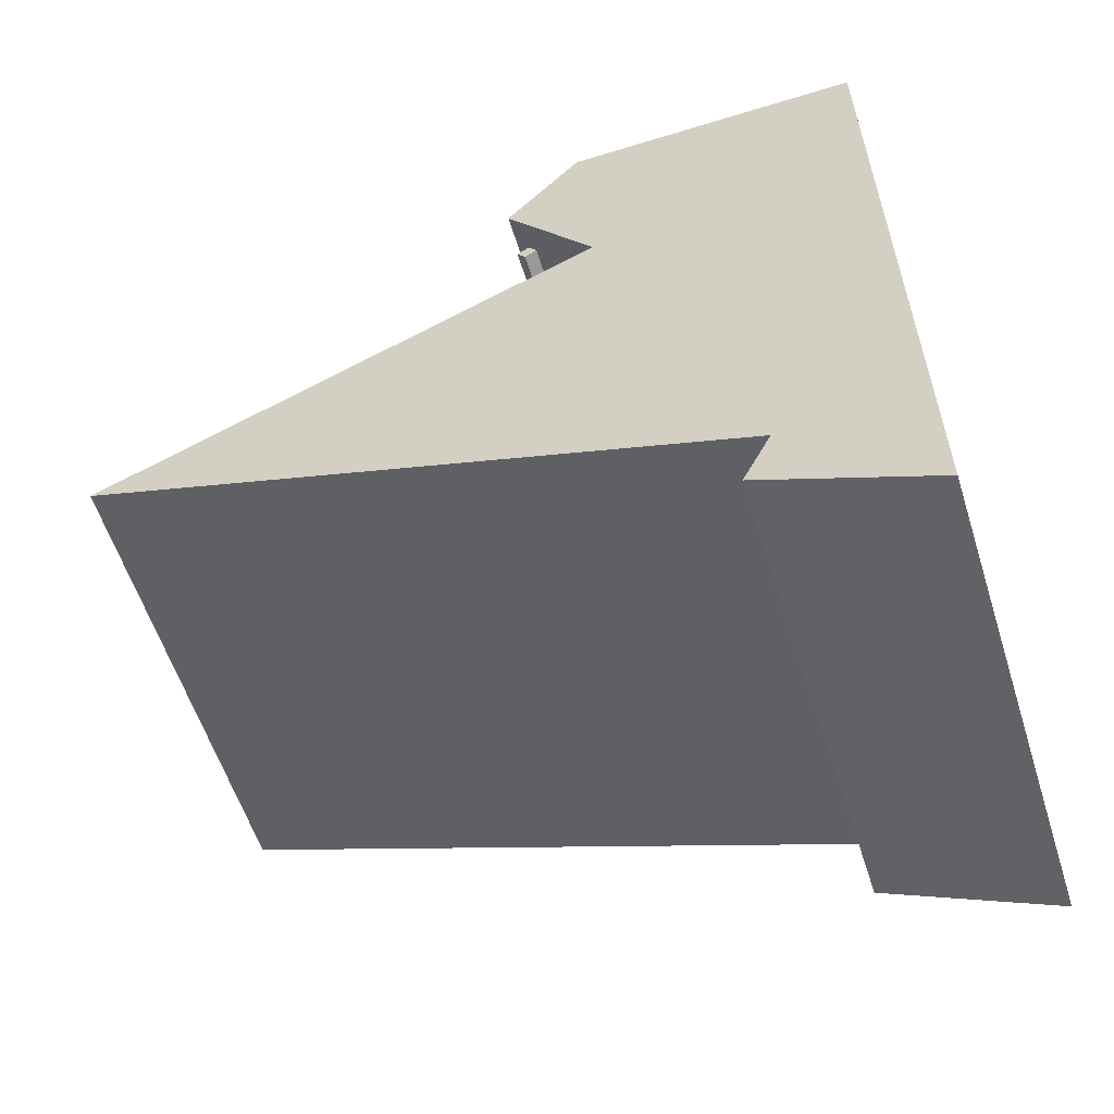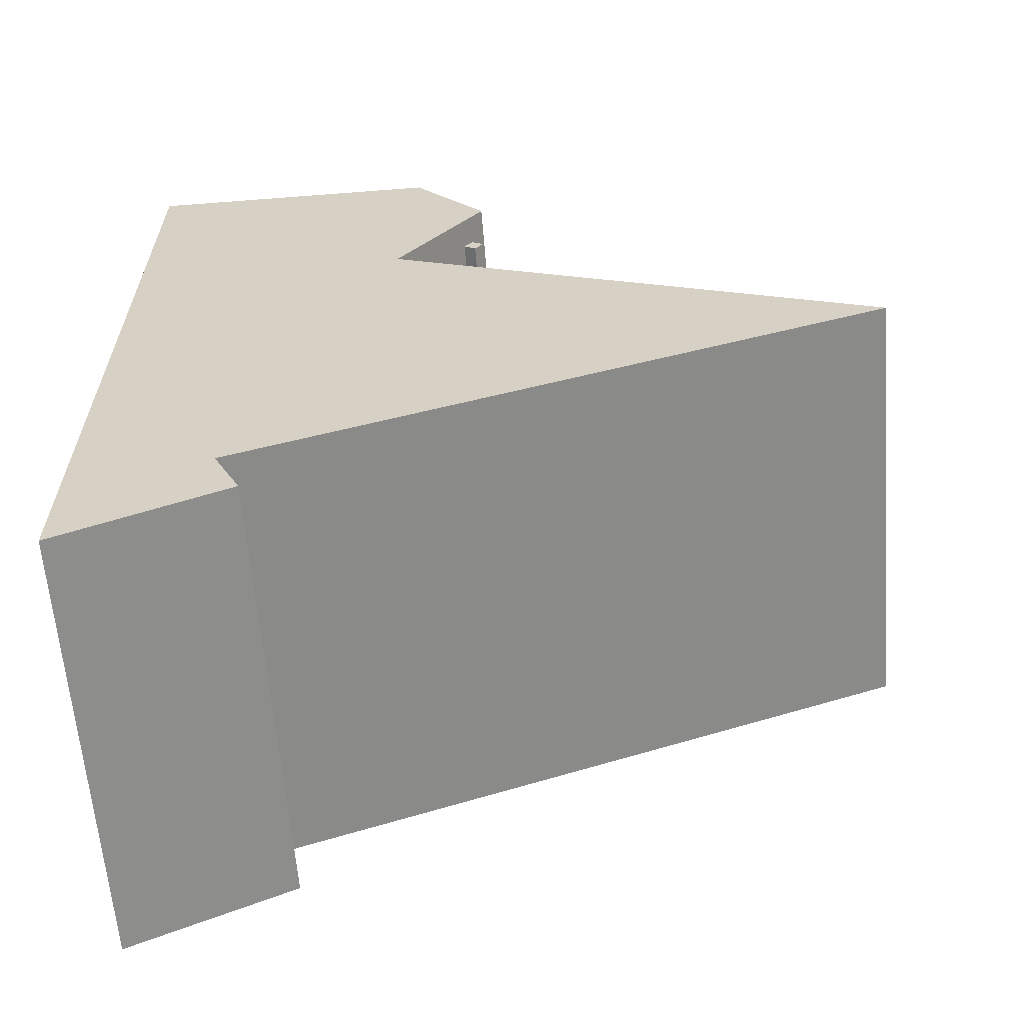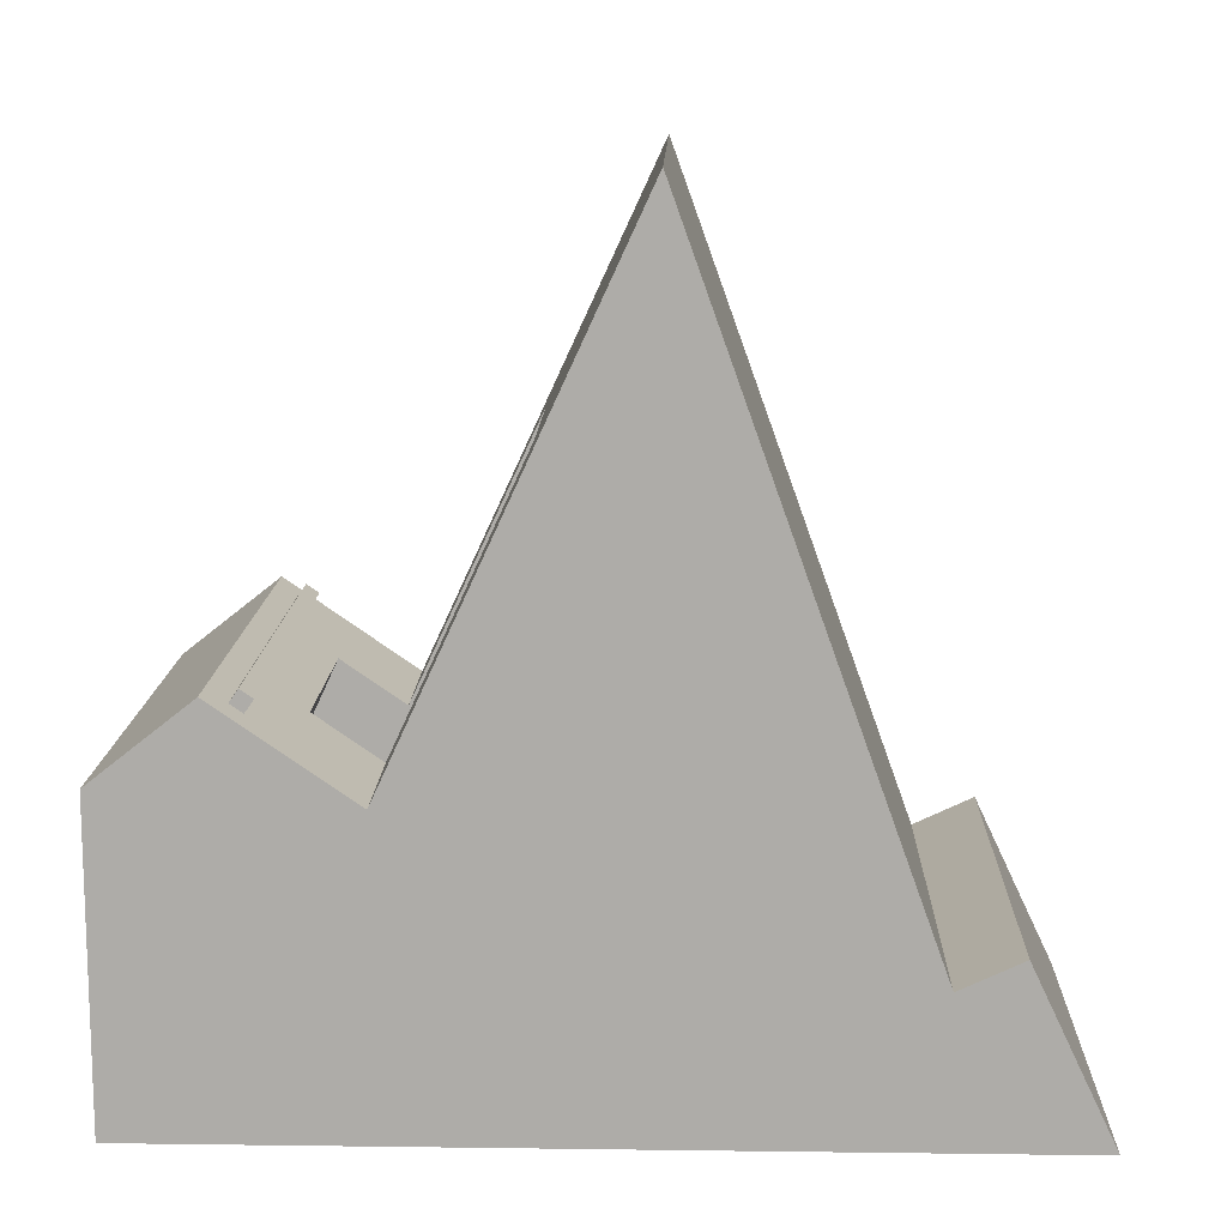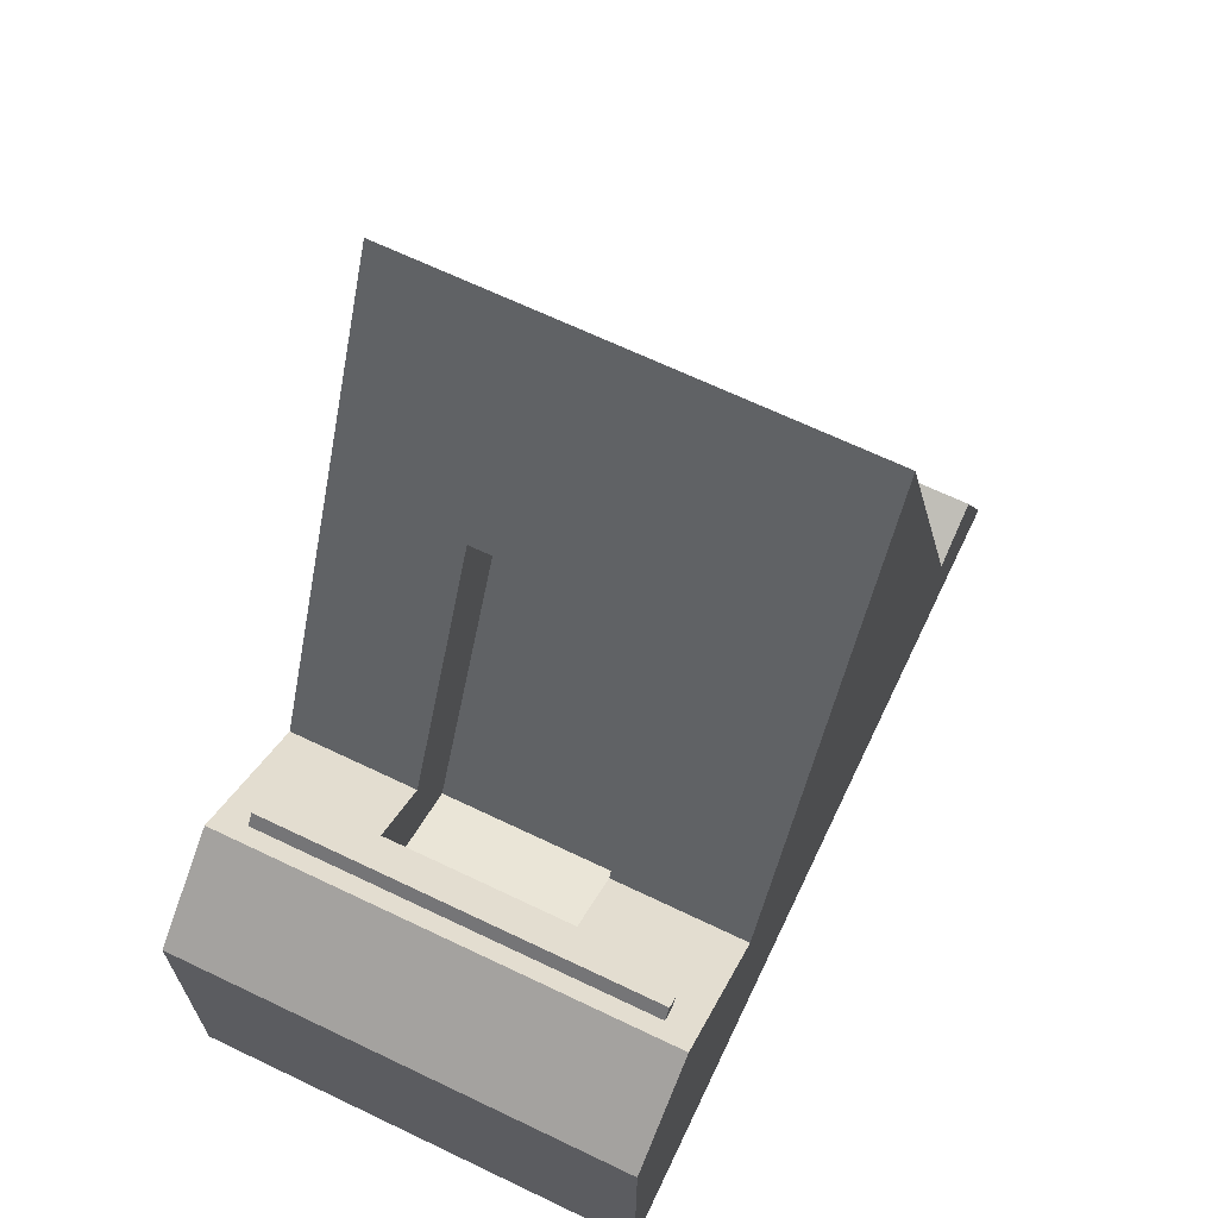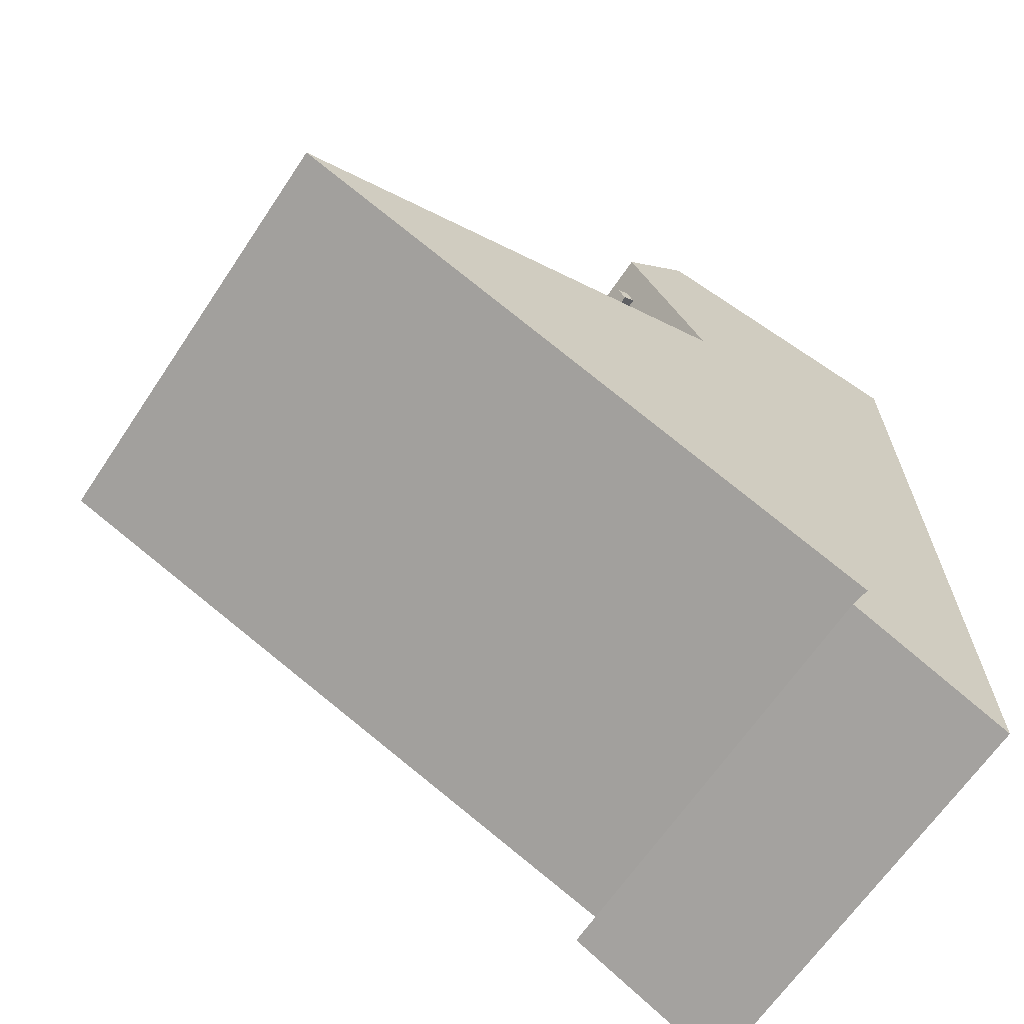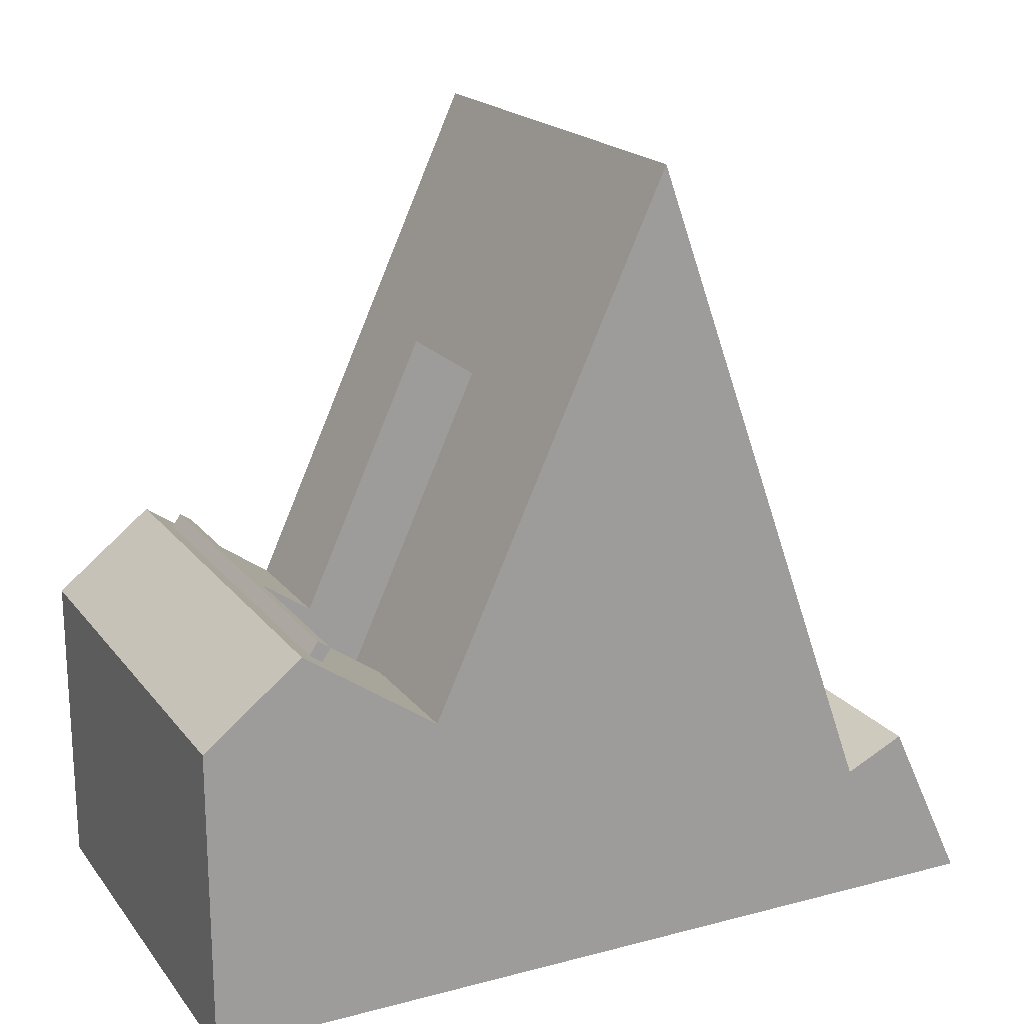
<metadata>
{"format":"obj","ext":"obj","renderer":"f3d","projection":"perspective","resolution":1024,"background":"white","views":[{"elev":-58.0,"azim":-72.4,"up":"+Z"},{"elev":-61.9,"azim":94.5,"up":"+Z"},{"elev":12.9,"azim":91.7,"up":"+Y"},{"elev":67.1,"azim":25.6,"up":"+Y"},{"elev":-65.6,"azim":-123.9,"up":"+Z"},{"elev":19.2,"azim":63.8,"up":"+Y"}]}
</metadata>
<code>
v 2.6 4.841 -1.531
v 2.6 4.727 -1.695
v 2.6 4.891 -1.809
v 2.6 5.005 -1.645
v -2.6 4.841 -1.531
v 2.6 4.841 -1.531
v 2.6 5.005 -1.645
v -2.6 5.005 -1.645
v -2.6 4.727 -1.695
v -2.6 4.841 -1.531
v -2.6 5.005 -1.645
v -2.6 4.891 -1.809
v 2.6 4.727 -1.695
v -2.6 4.727 -1.695
v -2.6 4.891 -1.809
v 2.6 4.891 -1.809
v 2.6 4.891 -1.809
v -2.6 4.891 -1.809
v -2.6 5.005 -1.645
v 2.6 5.005 -1.645
v 1.201 3.8 -3.032
v 1.201 7.452 -4.714
v 1.201 7.034 -5.622
v 1.201 2.439 -3.506
v 1.201 3.276 -1.69
v 1.201 4.379 -2.197
v -1.299 4.379 -2.197
v 1.201 4.379 -2.197
v 1.201 3.276 -1.69
v -1.299 3.276 -1.69
v -1.299 7.034 -5.622
v -1.299 2.439 -3.506
v 1.201 2.439 -3.506
v 1.201 7.034 -5.622
v 1.201 7.452 -4.714
v -1.299 7.452 -4.714
v -1.299 7.034 -5.622
v 1.201 7.034 -5.622
v 1.201 3.276 -1.69
v 1.201 2.439 -3.506
v -1.299 2.439 -3.506
v -1.299 3.276 -1.69
v -1.299 7.452 -4.714
v -1.299 3.8 -3.032
v -1.299 4.379 -2.197
v -1.299 3.276 -1.69
v -1.299 2.439 -3.506
v -1.299 7.034 -5.622
v 2.6 4.727 -1.695
v 2.6 4.841 -1.531
v -2.6 4.841 -1.531
v -2.6 4.727 -1.695
v 1.201 3.8 -3.032
v 1.201 4.379 -2.197
v -1.299 4.379 -2.197
v -1.299 3.8 -3.032
v -3 3.8 -3.032
v -3 5.013 -1.282
v 3 5.013 -1.282
v 3 3.8 -3.032
v -3 10.5 -6.118
v -3 1.834 -9.239
v -3 2.208 -10.03
v -3 0 -11.07
v -3 0 0
v -3 4 0
v -3 5.013 -1.282
v -3 3.8 -3.032
v -3 1.834 -9.239
v 3 1.834 -9.239
v 3 2.208 -10.03
v -3 2.208 -10.03
v -3 2.208 -10.03
v 3 2.208 -10.03
v 3 0 -11.07
v -3 0 -11.07
v -3 0 -11.07
v 3 0 -11.07
v 3 0 0
v -3 0 0
v -3 0 0
v 3 0 0
v 3 4 0
v -3 4 0
v -3 4 0
v 3 4 0
v 3 5.013 -1.282
v -3 5.013 -1.282
v 1.201 7.452 -4.714
v 1.201 3.8 -3.032
v 3 3.8 -3.032
v 3 10.5 -6.118
v -3 10.5 -6.118
v -3 3.8 -3.032
v -1.299 3.8 -3.032
v -1.299 7.452 -4.714
v -3 10.5 -6.118
v 3 10.5 -6.118
v 3 1.834 -9.239
v -3 1.834 -9.239
v 3 1.834 -9.239
v 3 10.5 -6.118
v 3 3.8 -3.032
v 3 5.013 -1.282
v 3 4 0
v 3 0 0
v 3 0 -11.07
v 3 2.208 -10.03
g aa48d1d0-e31c-11ea-8739-54bf646e7e1f
f 1 2 4
f 4 2 3
g aa499512-e31c-11ea-8486-54bf646e7e1f
f 5 6 8
f 8 6 7
g aa4a588a-e31c-11ea-a5df-54bf646e7e1f
f 9 10 12
f 12 10 11
g aa4acd9e-e31c-11ea-8577-54bf646e7e1f
f 13 14 16
f 16 14 15
g aa4b69e6-e31c-11ea-b62d-54bf646e7e1f
f 17 18 20
f 20 18 19
g aa097b48-e31c-11ea-b66a-54bf646e7e1f
f 22 23 21
f 21 23 24
f 21 24 25
f 25 26 21
g aa09f07e-e31c-11ea-b460-54bf646e7e1f
f 27 28 30
f 30 28 29
g aa0a65b6-e31c-11ea-93ac-54bf646e7e1f
f 32 33 31
f 31 33 34
g aa0adaec-e31c-11ea-91eb-54bf646e7e1f
f 35 36 38
f 38 36 37
g aa0b5024-e31c-11ea-b35b-54bf646e7e1f
f 40 41 39
f 39 41 42
g aa0b9e40-e31c-11ea-99e9-54bf646e7e1f
f 43 44 48
f 48 44 47
f 47 44 46
f 46 44 45
g a9cf54d4-e31c-11ea-b26d-54bf646e7e1f
f 50 59 49
f 49 59 60
f 49 60 54
f 54 60 53
f 59 50 58
f 58 50 51
f 58 51 52
f 49 54 52
f 52 54 55
f 52 55 57
f 57 55 56
f 57 58 52
g a9cda714-e31c-11ea-944f-54bf646e7e1f
f 61 62 68
f 68 62 65
f 68 65 66
f 63 64 62
f 62 64 65
f 66 67 68
g a9cdf542-e31c-11ea-802b-54bf646e7e1f
f 70 71 69
f 69 71 72
g a9ce4362-e31c-11ea-be24-54bf646e7e1f
f 74 75 73
f 73 75 76
g a9ce6a74-e31c-11ea-8e8a-54bf646e7e1f
f 78 79 77
f 77 79 80
g a9ceb8d0-e31c-11ea-b4a1-54bf646e7e1f
f 82 83 81
f 81 83 84
g a9cf06b6-e31c-11ea-bcdc-54bf646e7e1f
f 86 87 85
f 85 87 88
g a9cfa2f6-e31c-11ea-aae0-54bf646e7e1f
f 90 91 89
f 89 91 92
f 89 92 93
f 89 93 96
f 96 93 94
f 96 94 95
g a9cff11e-e31c-11ea-8bf1-54bf646e7e1f
f 98 99 97
f 97 99 100
g a9d06654-e31c-11ea-85ac-54bf646e7e1f
f 102 103 101
f 101 103 106
f 101 106 107
f 104 105 103
f 103 105 106
f 107 108 101

</code>
